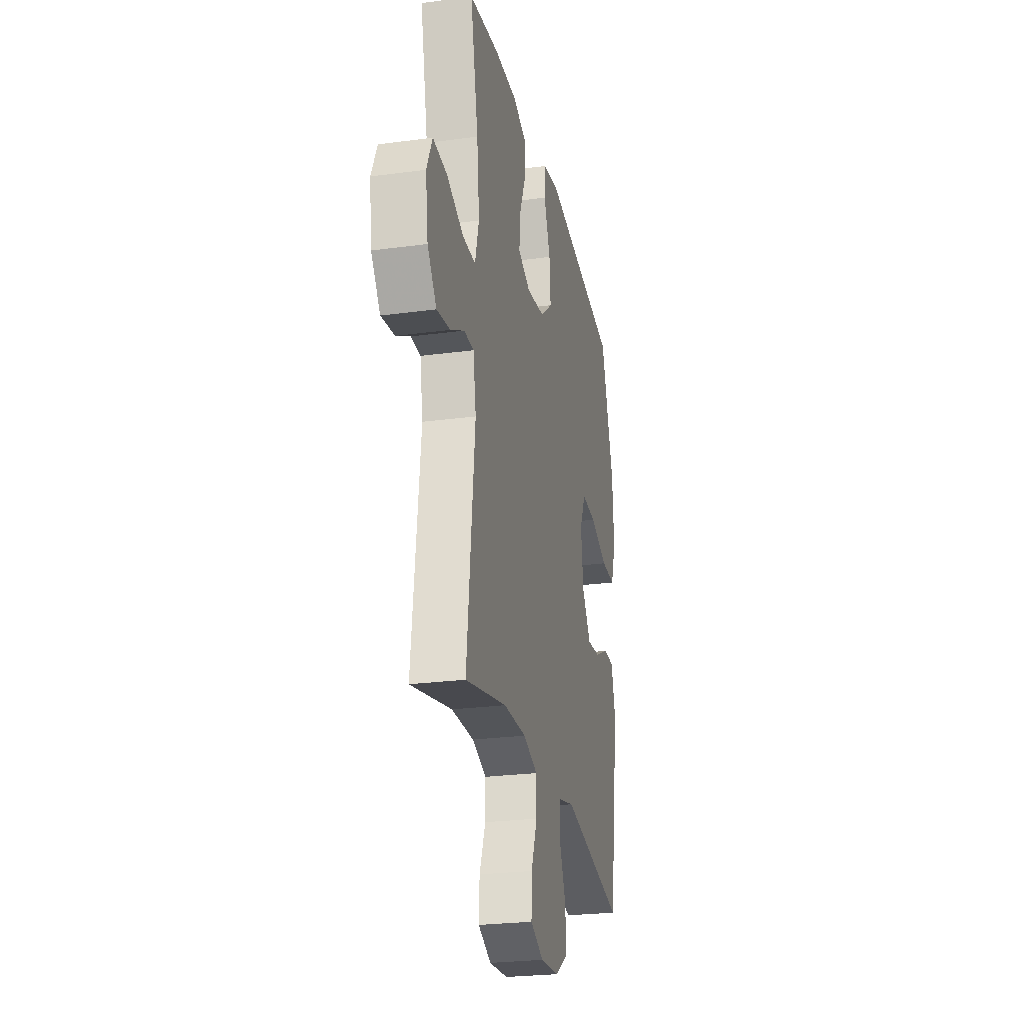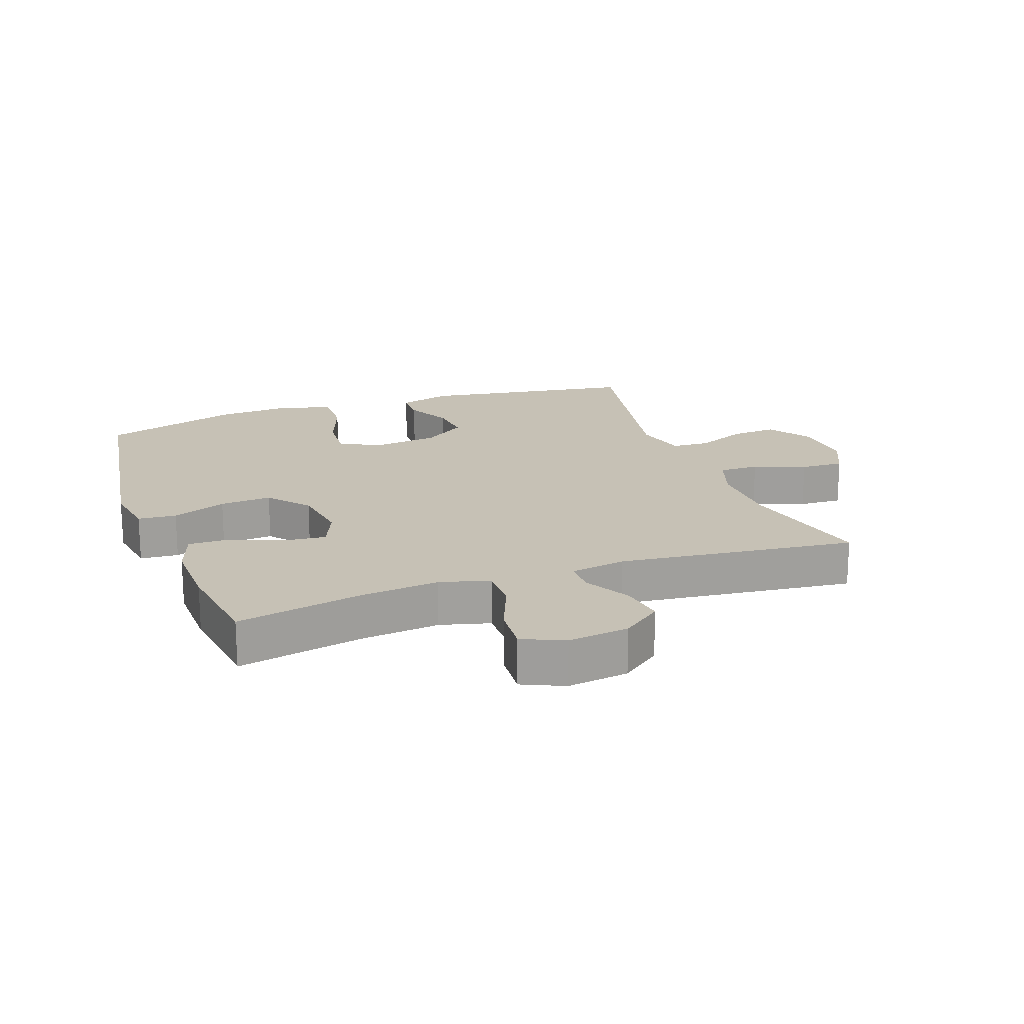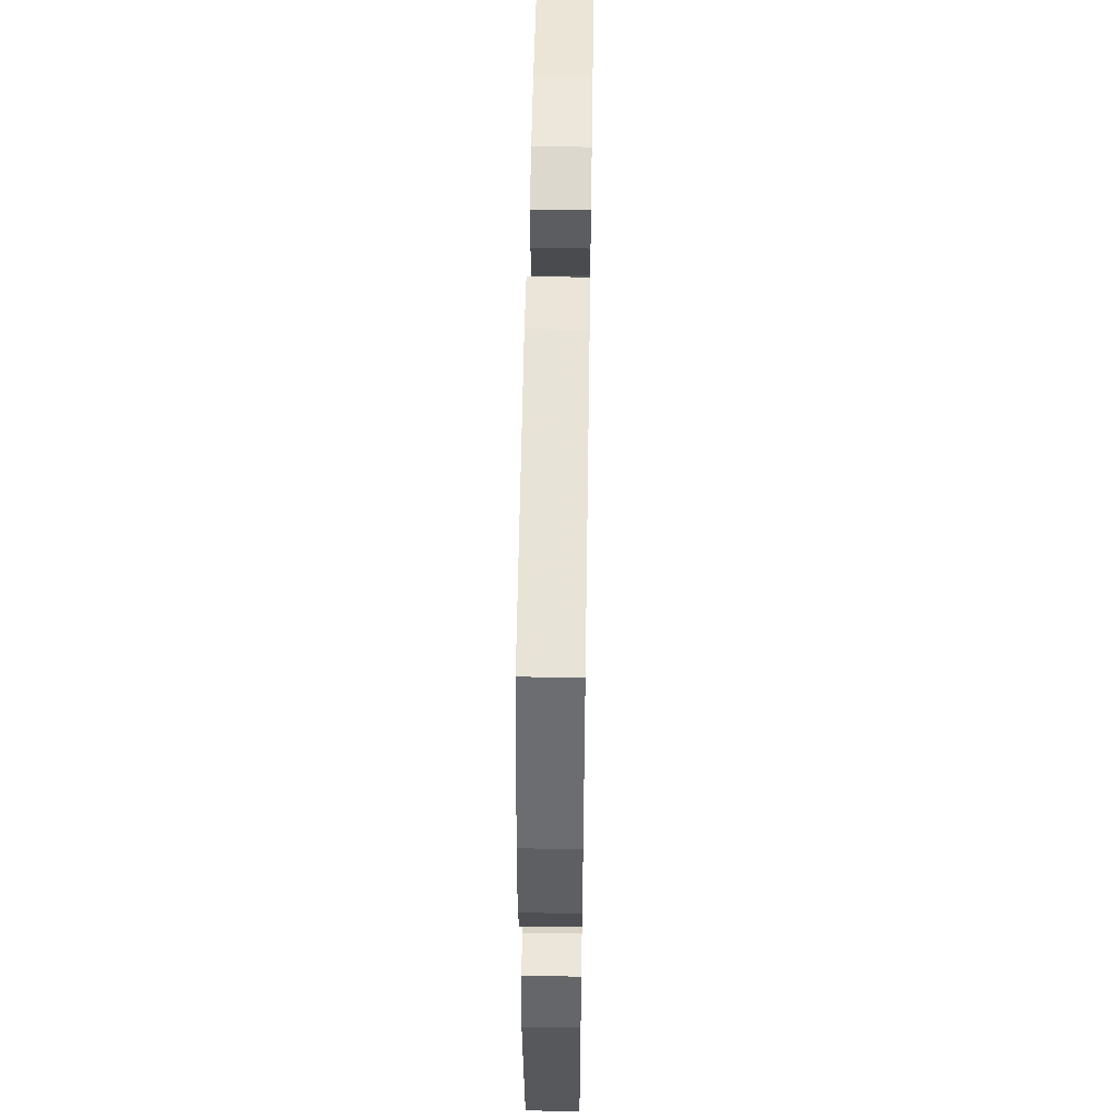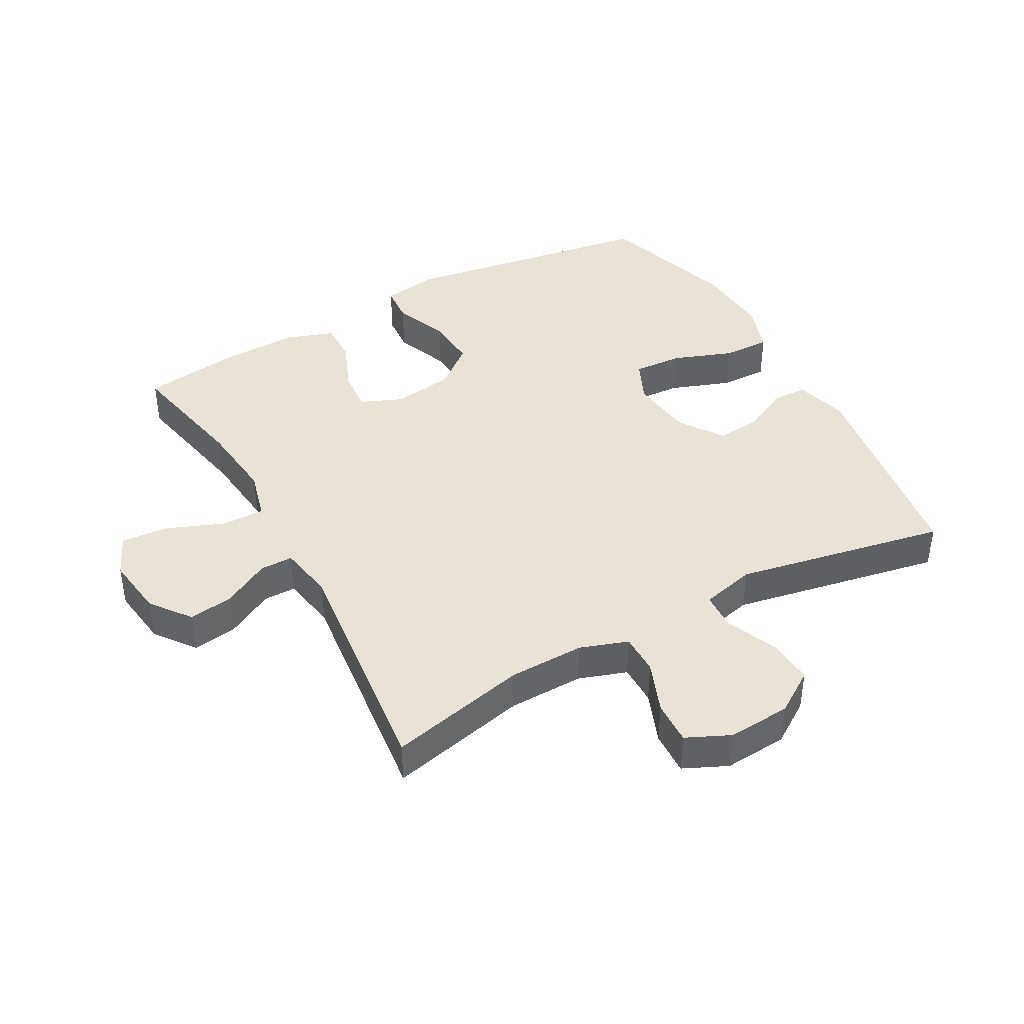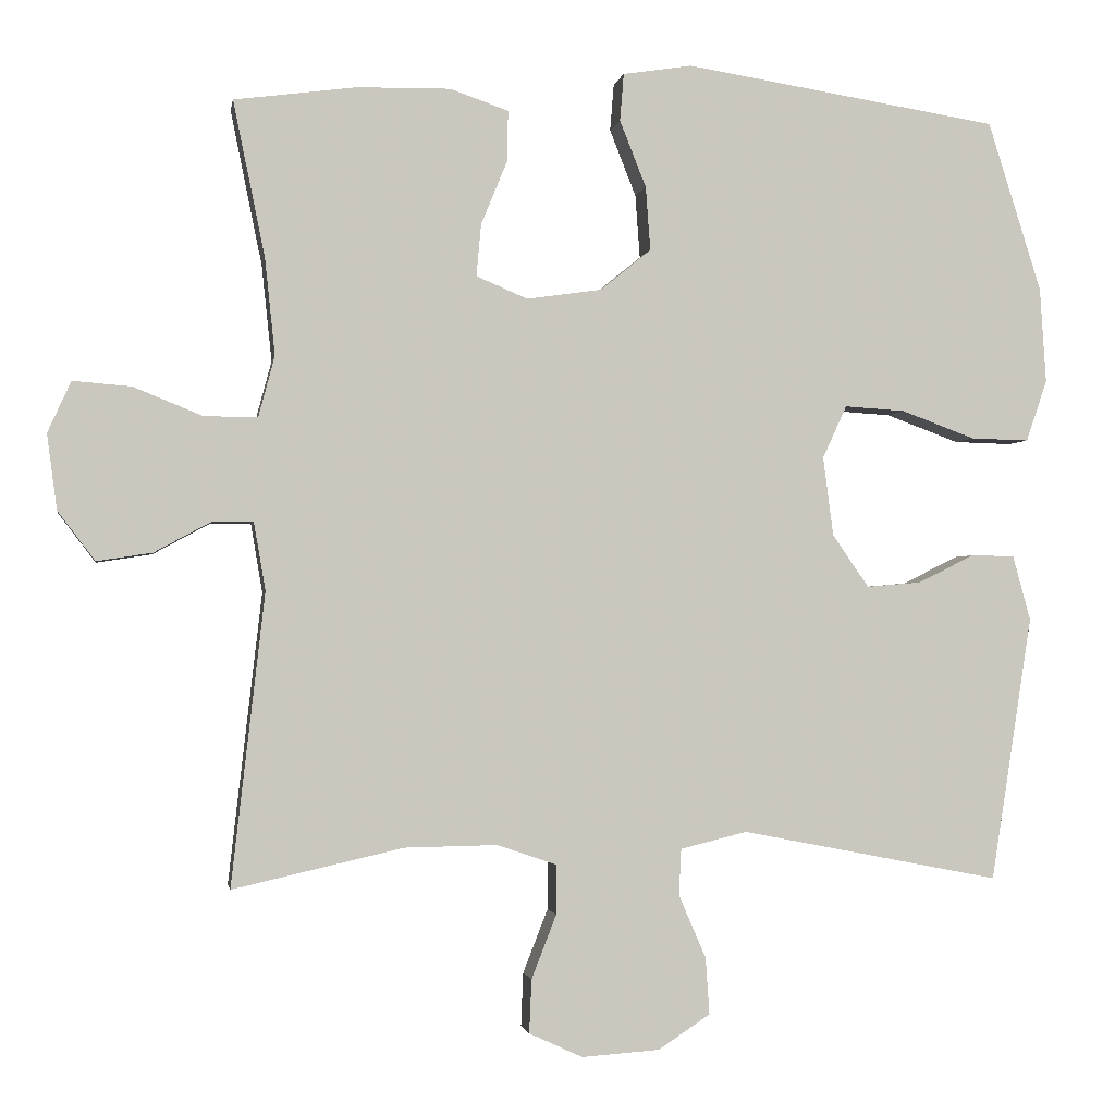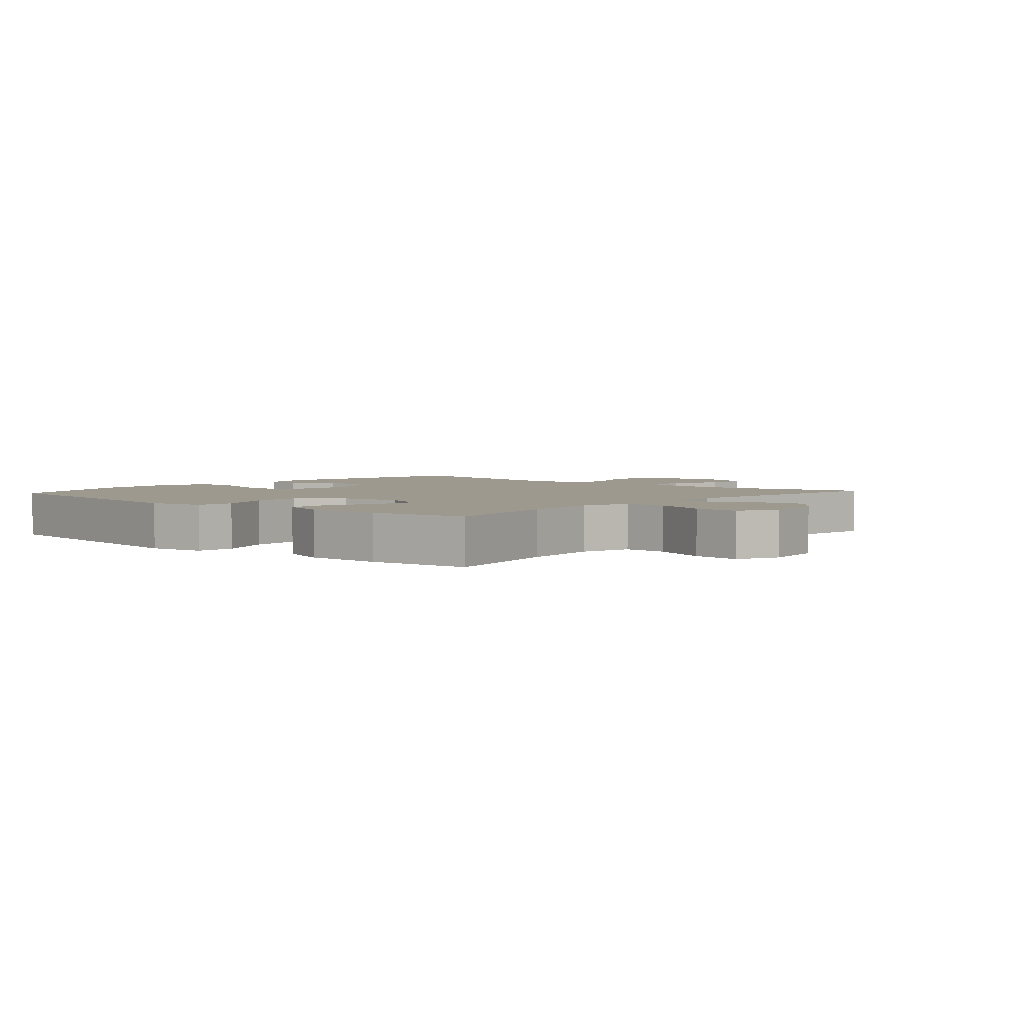
<metadata>
{"format":"obj","ext":"obj","renderer":"f3d","projection":"perspective","resolution":1024,"background":"white","views":[{"elev":-25.4,"azim":102.2,"up":"+Z"},{"elev":18.8,"azim":70.1,"up":"+Y"},{"elev":53.4,"azim":-89.1,"up":"+Z"},{"elev":41.5,"azim":151.0,"up":"+Y"},{"elev":-1.7,"azim":170.5,"up":"+Z"},{"elev":3.3,"azim":41.4,"up":"+Y"}]}
</metadata>
<code>
v -0.5 0.07 -0.5
v -0.553 0.07 -0.159
v -0.53 0.07 -0.075
v -0.474 0.07 -0.074
v -0.401 0.07 -0.11
v -0.331 0.07 -0.116
v -0.284 0.07 -0.048
v -0.271 0.07 0.053
v -0.302 0.07 0.121
v -0.38 0.07 0.116
v -0.475 0.07 0.081
v -0.55 0.07 0.079
v -0.577 0.07 0.158
v -0.569 0.07 0.281
v -0.5 0.07 0.5
v -0.094 0.07 0.564
v -0.005 0.07 0.55
v 0 0.07 0.489
v -0.034 0.07 0.403
v -0.04 0.07 0.321
v 0.025 0.07 0.268
v 0.122 0.07 0.254
v 0.188 0.07 0.282
v 0.182 0.07 0.349
v 0.148 0.07 0.432
v 0.147 0.07 0.497
v 0.222 0.07 0.523
v 0.342 0.07 0.521
v 0.5 0.07 0.5
v 0.459 0.07 0.299
v 0.446 0.07 0.175
v 0.467 0.07 0.096
v 0.536 0.07 0.097
v 0.625 0.07 0.133
v 0.7 0.07 0.139
v 0.73 0.07 0.073
v 0.717 0.07 -0.024
v 0.669 0.07 -0.087
v 0.598 0.07 -0.076
v 0.524 0.07 -0.036
v 0.472 0.07 -0.036
v 0.457 0.07 -0.124
v 0.5 0.07 -0.5
v 0.28 0.07 -0.45
v 0.16 0.07 -0.448
v 0.084 0.07 -0.474
v 0.084 0.07 -0.538
v 0.116 0.07 -0.62
v 0.119 0.07 -0.689
v 0.05 0.07 -0.721
v -0.05 0.07 -0.714
v -0.117 0.07 -0.67
v -0.112 0.07 -0.597
v -0.077 0.07 -0.516
v -0.08 0.07 -0.456
v -0.166 0.07 -0.435
v -0.5 0 -0.5
v -0.553 0 -0.159
v -0.53 0 -0.075
v -0.474 0 -0.074
v -0.401 0 -0.11
v -0.331 0 -0.116
v -0.284 0 -0.048
v -0.271 0 0.053
v -0.302 0 0.121
v -0.38 0 0.116
v -0.475 0 0.081
v -0.55 0 0.079
v -0.577 0 0.158
v -0.569 0 0.281
v -0.5 0 0.5
v -0.094 0 0.564
v -0.005 0 0.55
v 0 0 0.489
v -0.034 0 0.403
v -0.04 0 0.321
v 0.025 0 0.268
v 0.122 0 0.254
v 0.188 0 0.282
v 0.182 0 0.349
v 0.148 0 0.432
v 0.147 0 0.497
v 0.222 0 0.523
v 0.342 0 0.521
v 0.5 0 0.5
v 0.459 0 0.299
v 0.446 0 0.175
v 0.467 0 0.096
v 0.536 0 0.097
v 0.625 0 0.133
v 0.7 0 0.139
v 0.73 0 0.073
v 0.717 0 -0.024
v 0.669 0 -0.087
v 0.598 0 -0.076
v 0.524 0 -0.036
v 0.472 0 -0.036
v 0.457 0 -0.124
v 0.5 0 -0.5
v 0.28 0 -0.45
v 0.16 0 -0.448
v 0.084 0 -0.474
v 0.084 0 -0.538
v 0.116 0 -0.62
v 0.119 0 -0.689
v 0.05 0 -0.721
v -0.05 0 -0.714
v -0.117 0 -0.67
v -0.112 0 -0.597
v -0.077 0 -0.516
v -0.08 0 -0.456
v -0.166 0 -0.435
f 51 52 53 54
f 51 54 55
f 50 51 55
f 47 48 49 50
f 46 47 50 55
f 45 46 55 56
f 42 43 44
f 41 42 44 45
f 37 38 39 40
f 37 40 41
f 36 37 41
f 33 34 35 36
f 32 33 36 41
f 31 32 41 45
f 27 28 29 30
f 24 25 26 27
f 23 24 27 30
f 22 23 30 31
f 16 17 18 19
f 16 19 20
f 15 16 20
f 14 15 20 21
f 10 11 12 13
f 9 10 13 14
f 2 3 4 5
f 56 1 2 5
f 56 5 6
f 45 56 6 7
f 31 45 7 8
f 22 31 8 9
f 9 14 21 22
f 110 109 108 107
f 111 110 107
f 111 107 106
f 106 105 104 103
f 111 106 103 102
f 112 111 102 101
f 100 99 98
f 101 100 98 97
f 96 95 94 93
f 97 96 93
f 97 93 92
f 92 91 90 89
f 97 92 89 88
f 101 97 88 87
f 86 85 84 83
f 83 82 81 80
f 86 83 80 79
f 87 86 79 78
f 75 74 73 72
f 76 75 72
f 76 72 71
f 77 76 71 70
f 69 68 67 66
f 70 69 66 65
f 61 60 59 58
f 61 58 57 112
f 62 61 112
f 63 62 112 101
f 64 63 101 87
f 65 64 87 78
f 78 77 70 65
f 1 57 58 2
f 2 58 59 3
f 3 59 60 4
f 4 60 61 5
f 5 61 62 6
f 6 62 63 7
f 7 63 64 8
f 8 64 65 9
f 9 65 66 10
f 10 66 67 11
f 11 67 68 12
f 12 68 69 13
f 13 69 70 14
f 14 70 71 15
f 15 71 72 16
f 16 72 73 17
f 17 73 74 18
f 18 74 75 19
f 19 75 76 20
f 20 76 77 21
f 21 77 78 22
f 22 78 79 23
f 23 79 80 24
f 24 80 81 25
f 25 81 82 26
f 26 82 83 27
f 27 83 84 28
f 28 84 85 29
f 29 85 86 30
f 30 86 87 31
f 31 87 88 32
f 32 88 89 33
f 33 89 90 34
f 34 90 91 35
f 35 91 92 36
f 36 92 93 37
f 37 93 94 38
f 38 94 95 39
f 39 95 96 40
f 40 96 97 41
f 41 97 98 42
f 42 98 99 43
f 43 99 100 44
f 44 100 101 45
f 45 101 102 46
f 46 102 103 47
f 47 103 104 48
f 48 104 105 49
f 49 105 106 50
f 50 106 107 51
f 51 107 108 52
f 52 108 109 53
f 53 109 110 54
f 54 110 111 55
f 55 111 112 56
f 56 112 57 1

</code>
